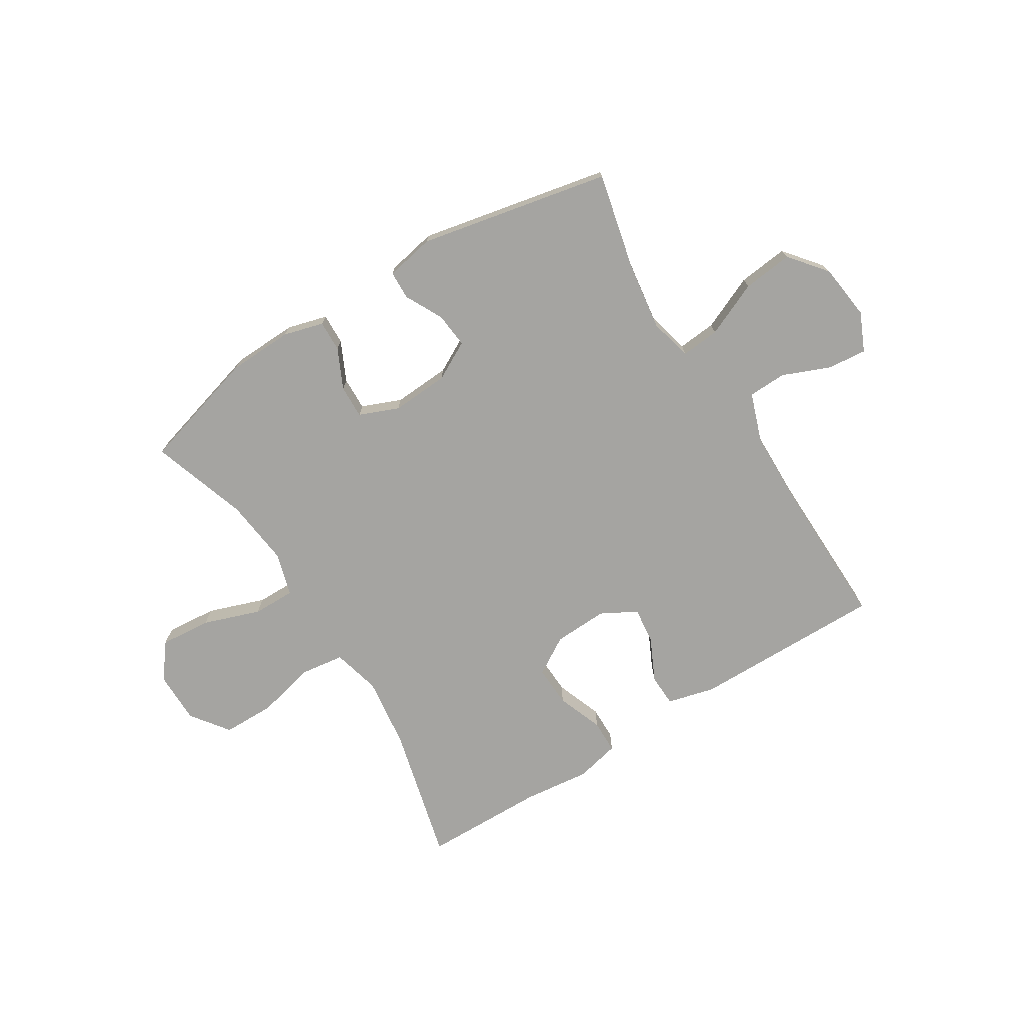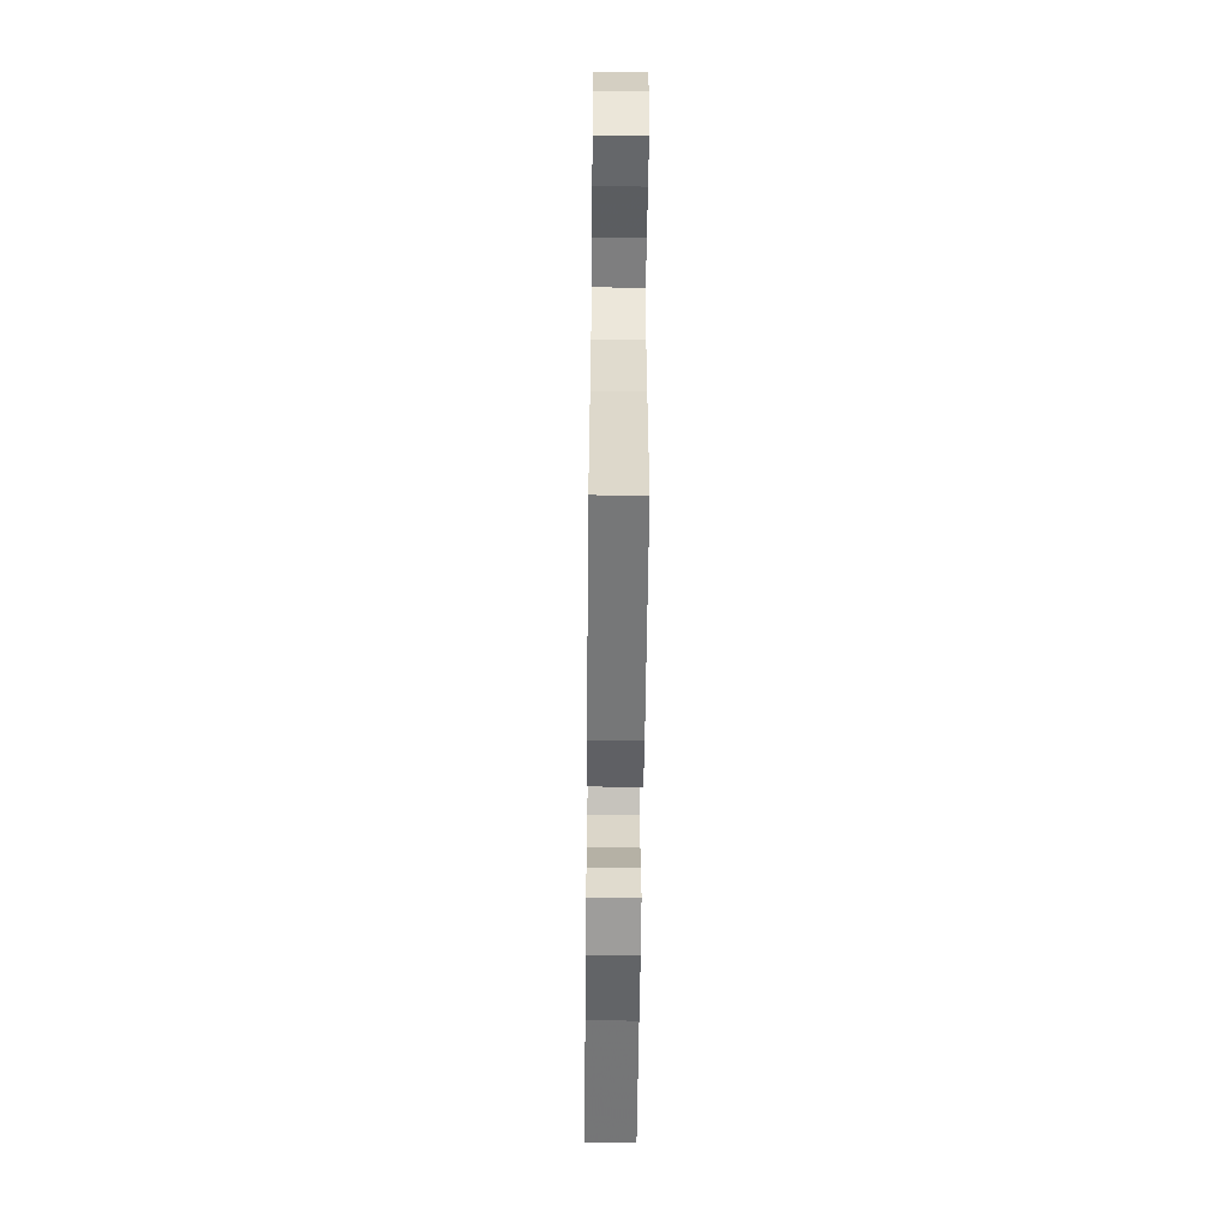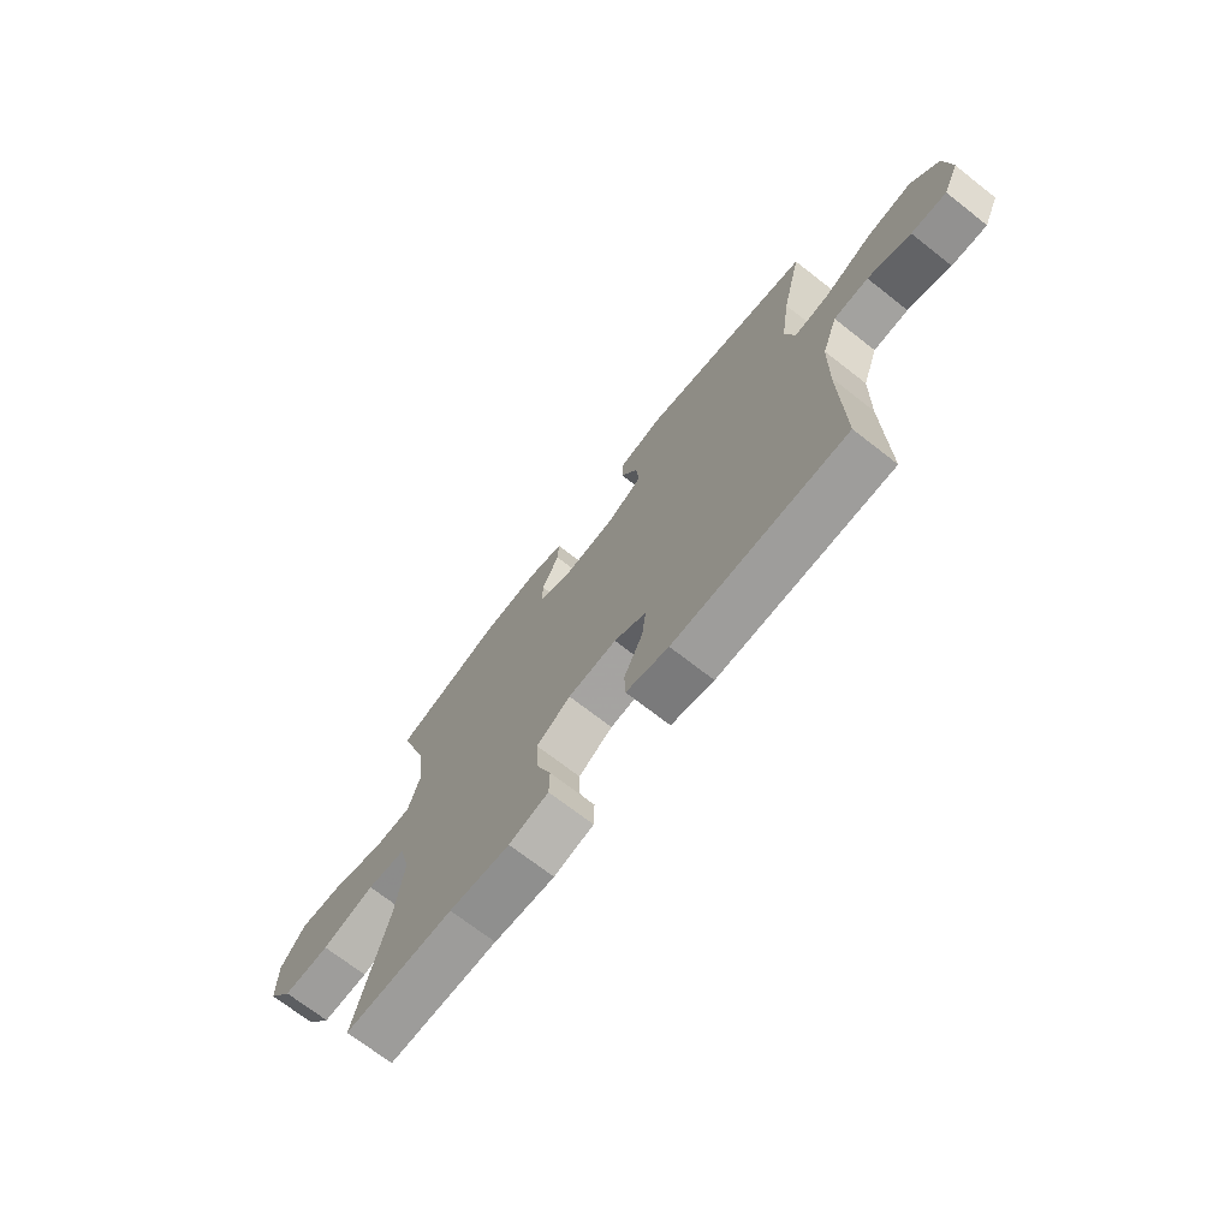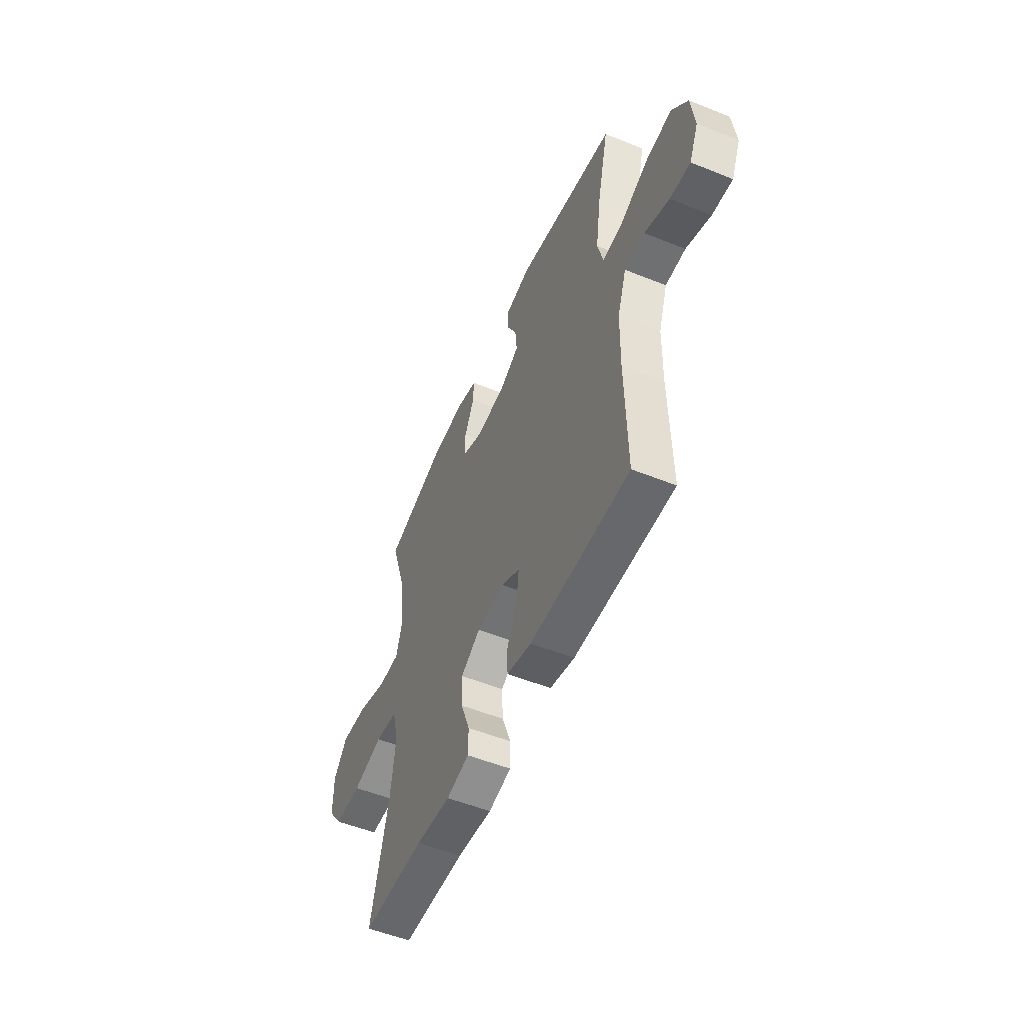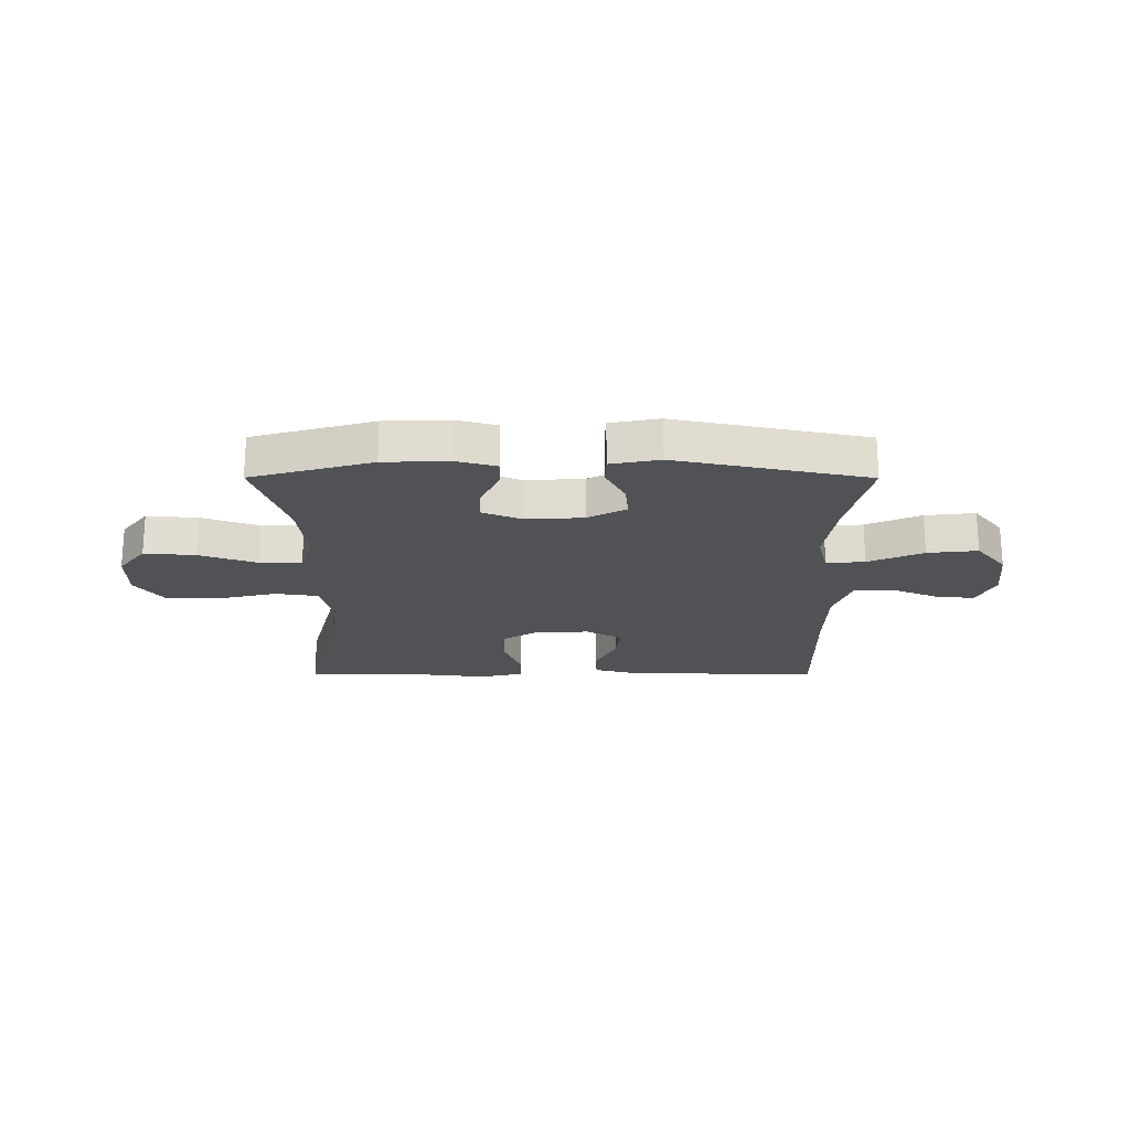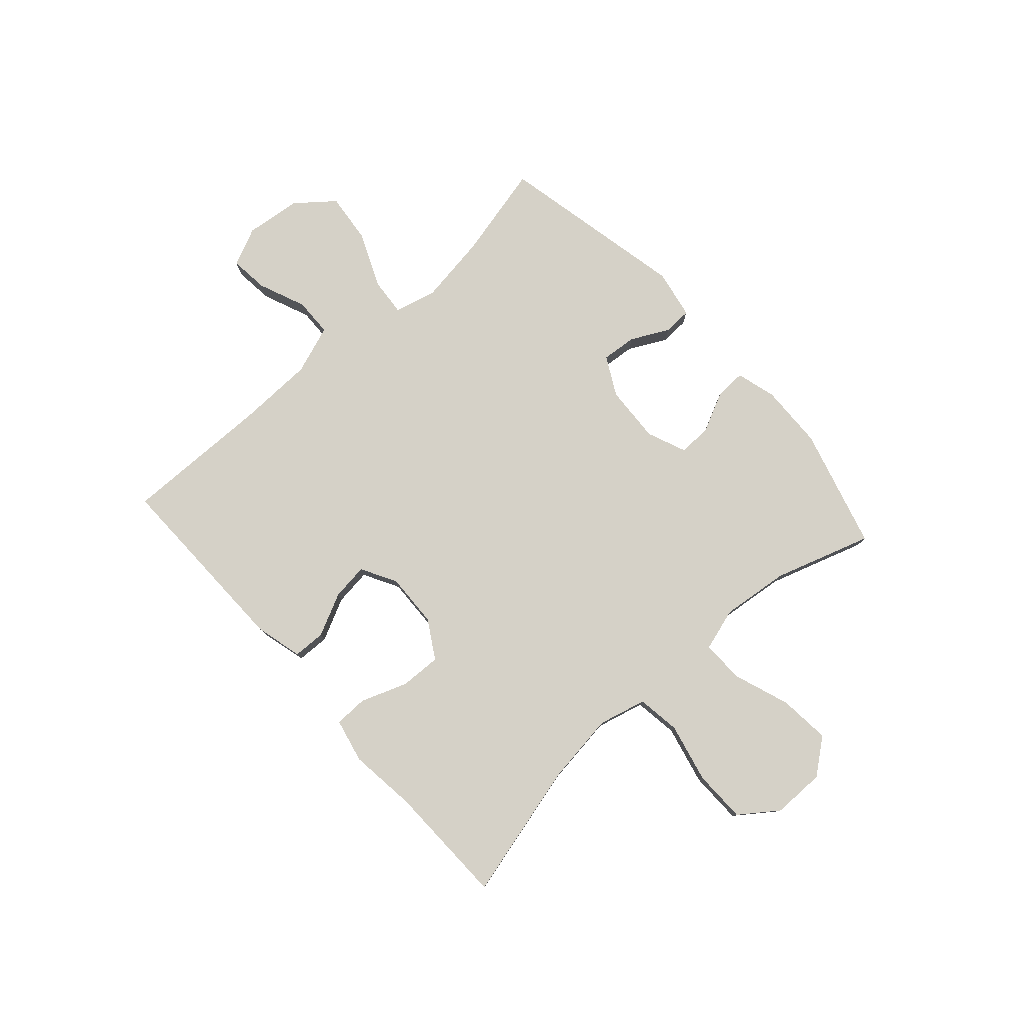
<metadata>
{"format":"obj","ext":"obj","renderer":"f3d","projection":"perspective","resolution":1024,"background":"white","views":[{"elev":-73.2,"azim":32.0,"up":"+Y"},{"elev":-57.7,"azim":89.4,"up":"+Z"},{"elev":-71.1,"azim":52.0,"up":"+Z"},{"elev":-53.2,"azim":66.7,"up":"+Z"},{"elev":-21.0,"azim":-0.1,"up":"+Y"},{"elev":79.0,"azim":-132.0,"up":"+Y"}]}
</metadata>
<code>
v 0.5 0.07 0.5
v 0.46 0.07 0.328
v 0.442 0.07 0.204
v 0.461 0.07 0.128
v 0.53 0.07 0.134
v 0.628 0.07 0.177
v 0.718 0.07 0.187
v 0.772 0.07 0.12
v 0.784 0.07 0.02
v 0.753 0.07 -0.049
v 0.683 0.07 -0.042
v 0.598 0.07 -0.007
v 0.529 0.07 -0.009
v 0.498 0.07 -0.097
v 0.495 0.07 -0.234
v 0.5 0.07 -0.5
v 0.156 0.07 -0.496
v 0.071 0.07 -0.474
v 0.069 0.07 -0.416
v 0.106 0.07 -0.339
v 0.114 0.07 -0.273
v 0.05 0.07 -0.238
v -0.047 0.07 -0.242
v -0.115 0.07 -0.283
v -0.112 0.07 -0.357
v -0.081 0.07 -0.44
v -0.082 0.07 -0.5
v -0.161 0.07 -0.518
v -0.282 0.07 -0.504
v -0.5 0.07 -0.5
v -0.438 0.07 -0.255
v -0.421 0.07 -0.126
v -0.443 0.07 -0.04
v -0.521 0.07 -0.029
v -0.627 0.07 -0.054
v -0.721 0.07 -0.053
v -0.771 0.07 0.015
v -0.771 0.07 0.109
v -0.722 0.07 0.172
v -0.63 0.07 0.164
v -0.528 0.07 0.128
v -0.452 0.07 0.127
v -0.429 0.07 0.204
v -0.443 0.07 0.326
v -0.5 0.07 0.5
v -0.284 0.07 0.561
v -0.168 0.07 0.565
v -0.096 0.07 0.545
v -0.098 0.07 0.489
v -0.132 0.07 0.418
v -0.134 0.07 0.358
v -0.063 0.07 0.329
v 0.04 0.07 0.335
v 0.109 0.07 0.372
v 0.103 0.07 0.435
v 0.068 0.07 0.503
v 0.07 0.07 0.554
v 0.158 0.07 0.571
v 0.5 0 0.5
v 0.46 0 0.328
v 0.442 0 0.204
v 0.461 0 0.128
v 0.53 0 0.134
v 0.628 0 0.177
v 0.718 0 0.187
v 0.772 0 0.12
v 0.784 0 0.02
v 0.753 0 -0.049
v 0.683 0 -0.042
v 0.598 0 -0.007
v 0.529 0 -0.009
v 0.498 0 -0.097
v 0.495 0 -0.234
v 0.5 0 -0.5
v 0.156 0 -0.496
v 0.071 0 -0.474
v 0.069 0 -0.416
v 0.106 0 -0.339
v 0.114 0 -0.273
v 0.05 0 -0.238
v -0.047 0 -0.242
v -0.115 0 -0.283
v -0.112 0 -0.357
v -0.081 0 -0.44
v -0.082 0 -0.5
v -0.161 0 -0.518
v -0.282 0 -0.504
v -0.5 0 -0.5
v -0.438 0 -0.255
v -0.421 0 -0.126
v -0.443 0 -0.04
v -0.521 0 -0.029
v -0.627 0 -0.054
v -0.721 0 -0.053
v -0.771 0 0.015
v -0.771 0 0.109
v -0.722 0 0.172
v -0.63 0 0.164
v -0.528 0 0.128
v -0.452 0 0.127
v -0.429 0 0.204
v -0.443 0 0.326
v -0.5 0 0.5
v -0.284 0 0.561
v -0.168 0 0.565
v -0.096 0 0.545
v -0.098 0 0.489
v -0.132 0 0.418
v -0.134 0 0.358
v -0.063 0 0.329
v 0.04 0 0.335
v 0.109 0 0.372
v 0.103 0 0.435
v 0.068 0 0.503
v 0.07 0 0.554
v 0.158 0 0.571
f 58 1 2
f 57 58 2
f 56 57 2
f 55 56 2
f 54 55 2 3
f 53 54 3 4
f 52 53 4
f 48 49 50
f 47 48 50
f 46 47 50
f 45 46 50
f 44 45 50
f 43 44 50 51
f 42 43 51 52
f 39 40 41
f 38 39 41
f 37 38 41
f 36 37 41
f 35 36 41
f 34 35 41
f 33 34 41 42
f 42 52 4
f 33 42 4
f 32 33 4
f 29 30 31
f 29 31 32
f 28 29 32
f 27 28 32
f 26 27 32
f 25 26 32
f 18 19 20
f 17 18 20
f 16 17 20
f 15 16 20
f 14 15 20 21
f 13 14 21 22
f 10 11 12
f 9 10 12
f 8 9 12
f 7 8 12
f 6 7 12
f 5 6 12
f 5 12 13
f 13 22 23
f 5 13 23
f 4 5 23
f 24 25 32
f 4 23 24 32
f 60 59 116
f 60 116 115
f 60 115 114
f 60 114 113
f 61 60 113 112
f 62 61 112 111
f 62 111 110
f 108 107 106
f 108 106 105
f 108 105 104
f 108 104 103
f 108 103 102
f 109 108 102 101
f 110 109 101 100
f 99 98 97
f 99 97 96
f 99 96 95
f 99 95 94
f 99 94 93
f 99 93 92
f 100 99 92 91
f 62 110 100
f 62 100 91
f 62 91 90
f 89 88 87
f 90 89 87
f 90 87 86
f 90 86 85
f 90 85 84
f 90 84 83
f 78 77 76
f 78 76 75
f 78 75 74
f 78 74 73
f 79 78 73 72
f 80 79 72 71
f 70 69 68
f 70 68 67
f 70 67 66
f 70 66 65
f 70 65 64
f 70 64 63
f 71 70 63
f 81 80 71
f 81 71 63
f 81 63 62
f 90 83 82
f 90 82 81 62
f 1 59 60 2
f 2 60 61 3
f 3 61 62 4
f 4 62 63 5
f 5 63 64 6
f 6 64 65 7
f 7 65 66 8
f 8 66 67 9
f 9 67 68 10
f 10 68 69 11
f 11 69 70 12
f 12 70 71 13
f 13 71 72 14
f 14 72 73 15
f 15 73 74 16
f 16 74 75 17
f 17 75 76 18
f 18 76 77 19
f 19 77 78 20
f 20 78 79 21
f 21 79 80 22
f 22 80 81 23
f 23 81 82 24
f 24 82 83 25
f 25 83 84 26
f 26 84 85 27
f 27 85 86 28
f 28 86 87 29
f 29 87 88 30
f 30 88 89 31
f 31 89 90 32
f 32 90 91 33
f 33 91 92 34
f 34 92 93 35
f 35 93 94 36
f 36 94 95 37
f 37 95 96 38
f 38 96 97 39
f 39 97 98 40
f 40 98 99 41
f 41 99 100 42
f 42 100 101 43
f 43 101 102 44
f 44 102 103 45
f 45 103 104 46
f 46 104 105 47
f 47 105 106 48
f 48 106 107 49
f 49 107 108 50
f 50 108 109 51
f 51 109 110 52
f 52 110 111 53
f 53 111 112 54
f 54 112 113 55
f 55 113 114 56
f 56 114 115 57
f 57 115 116 58
f 58 116 59 1

</code>
